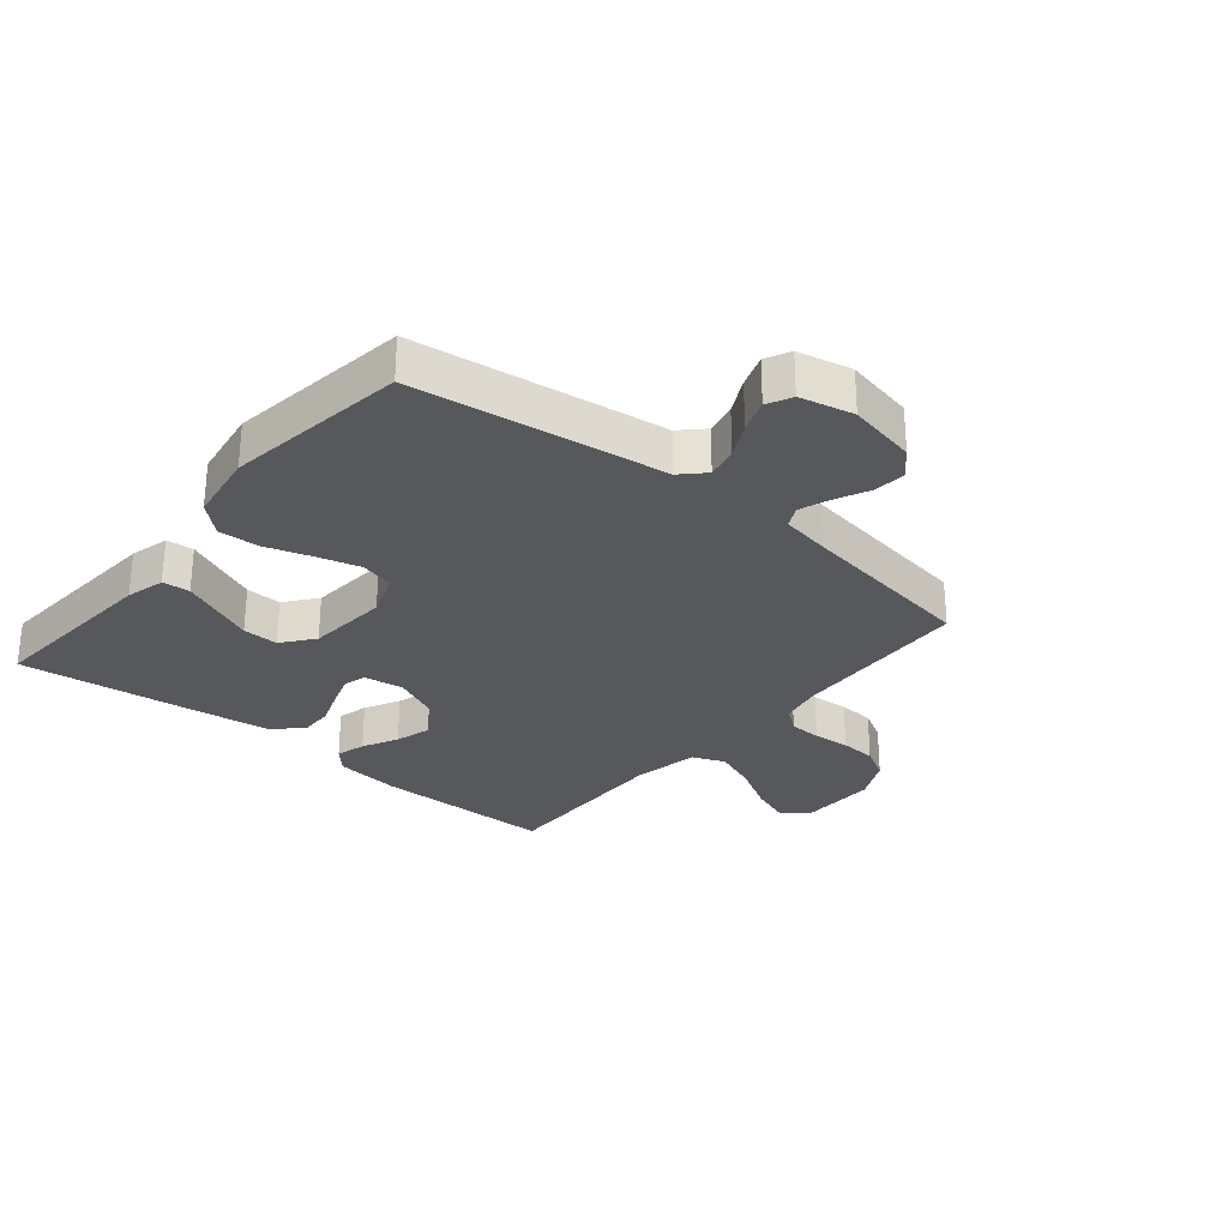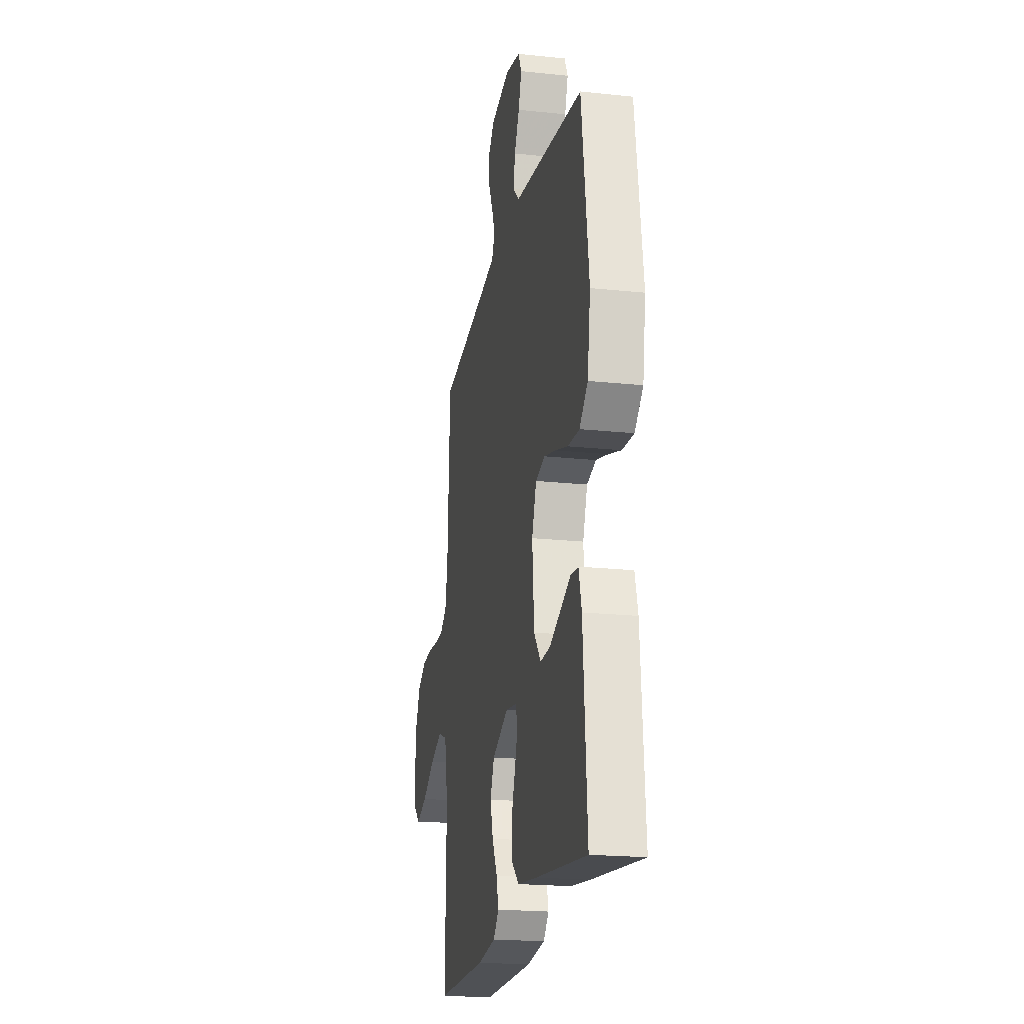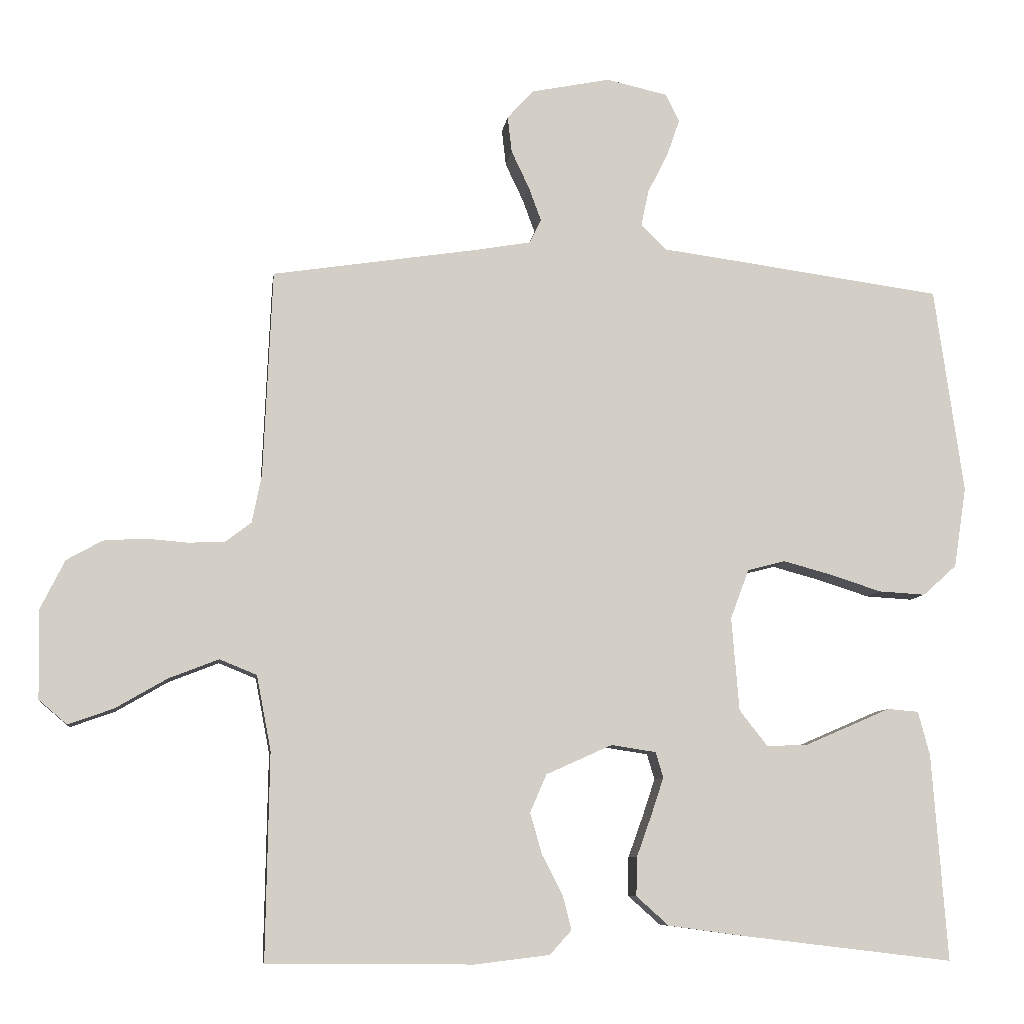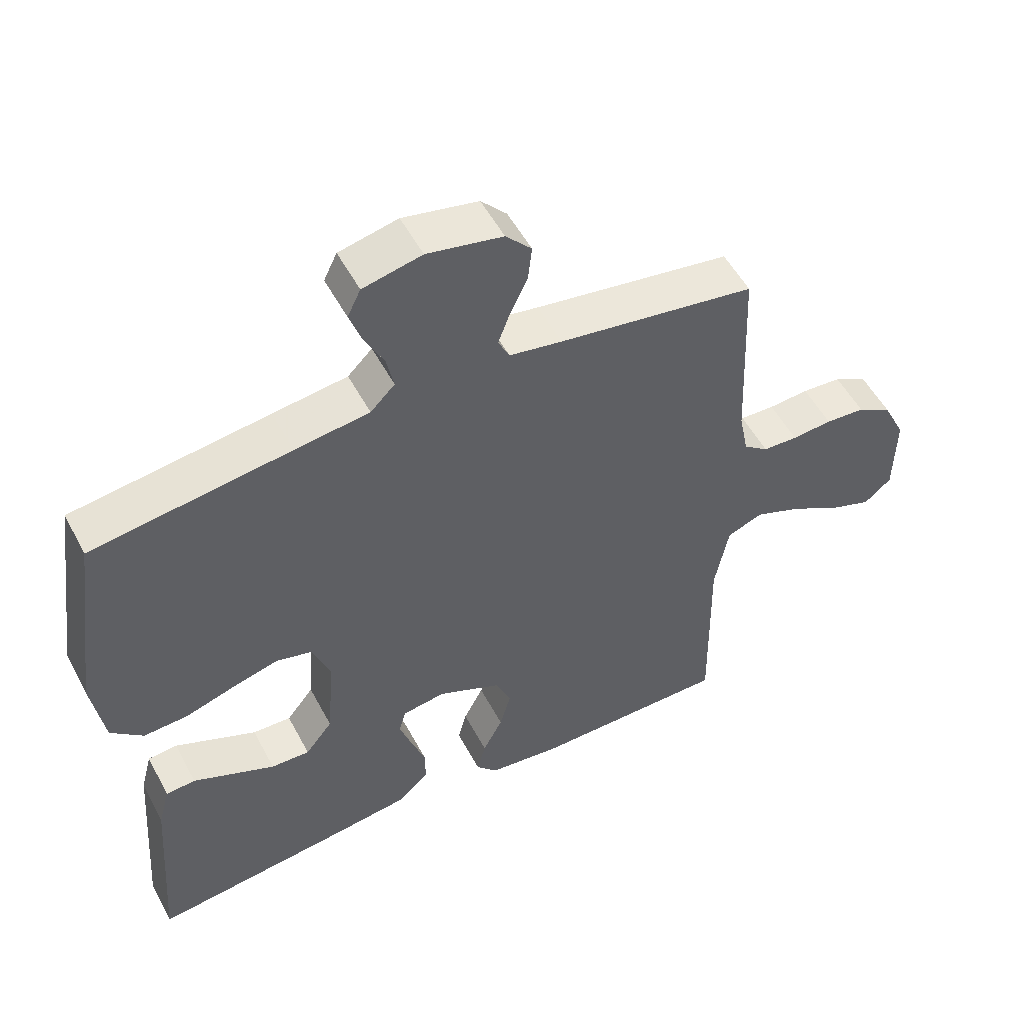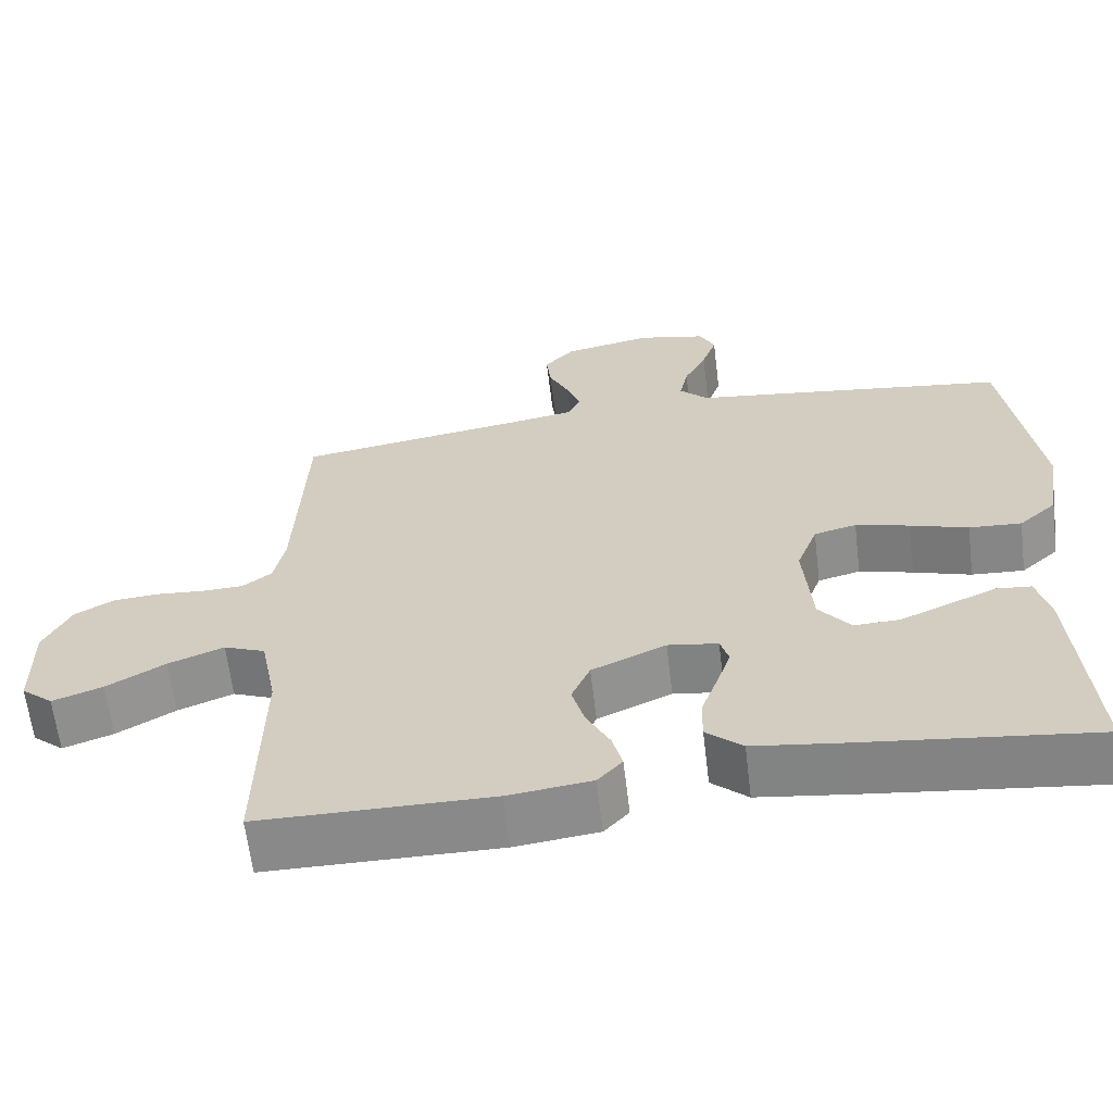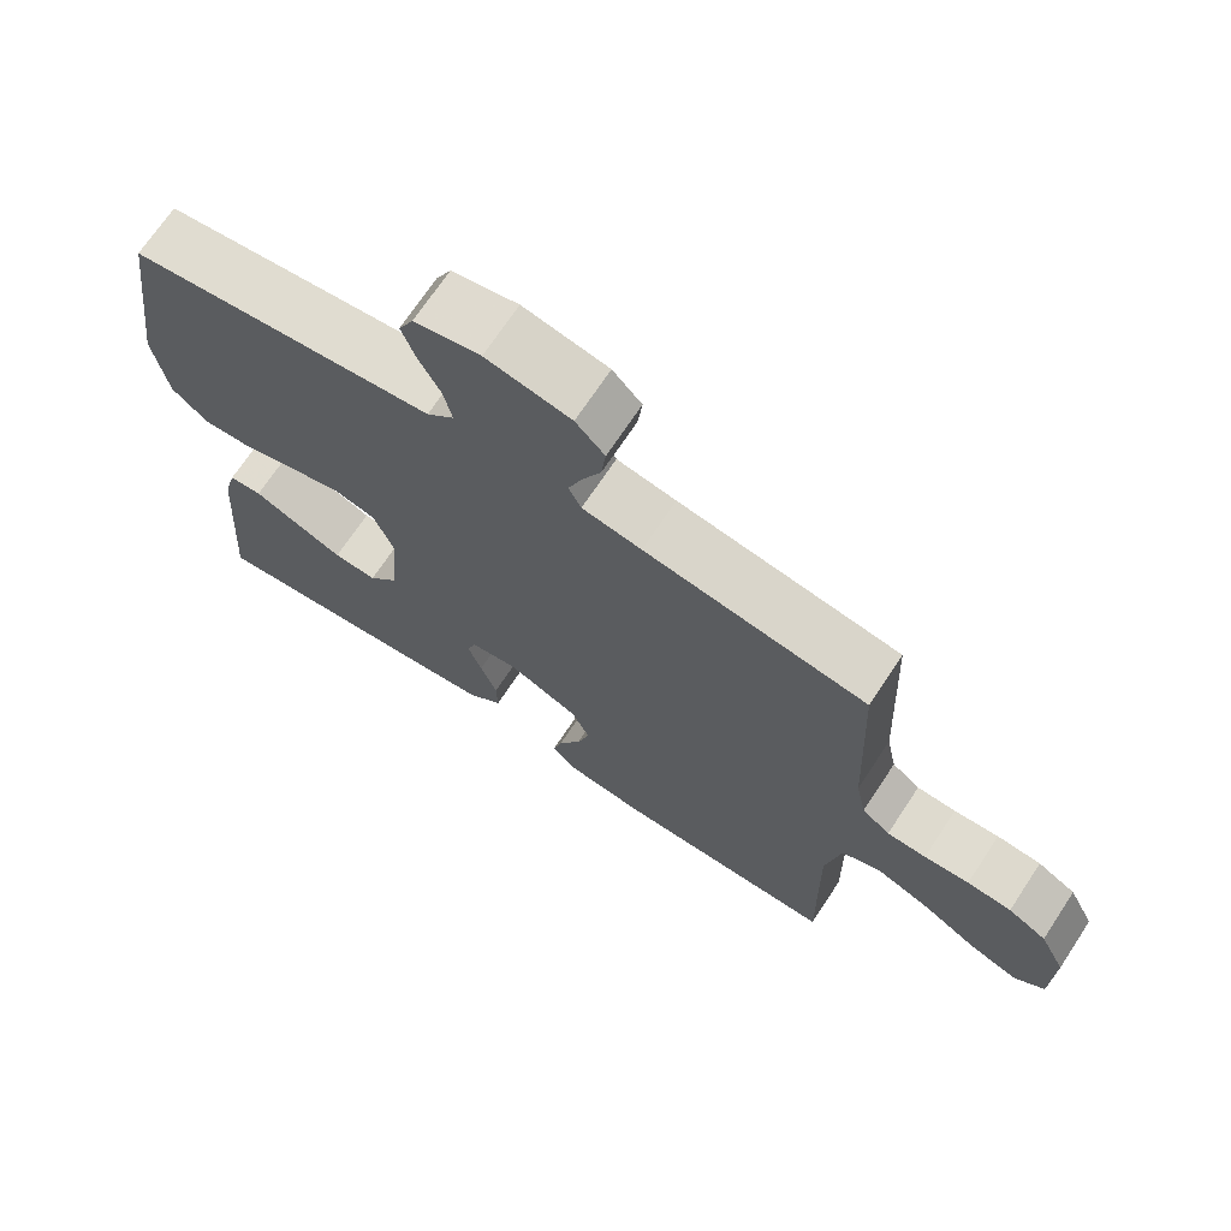
<metadata>
{"format":"obj","ext":"obj","renderer":"f3d","projection":"perspective","resolution":1024,"background":"white","views":[{"elev":-28.6,"azim":-39.7,"up":"+Y"},{"elev":-20.4,"azim":-101.0,"up":"+Z"},{"elev":-8.2,"azim":172.6,"up":"+Z"},{"elev":52.8,"azim":-27.5,"up":"+Z"},{"elev":-63.1,"azim":-173.1,"up":"+Z"},{"elev":70.4,"azim":33.5,"up":"+Z"}]}
</metadata>
<code>
v -0.5 0.07 -0.5
v -0.478 0.07 -0.2
v -0.461 0.07 -0.136
v -0.416 0.07 -0.132
v -0.356 0.07 -0.158
v -0.291 0.07 -0.186
v -0.232 0.07 -0.188
v -0.191 0.07 -0.136
v -0.18 0.07 0
v -0.207 0.07 0.072
v -0.262 0.07 0.086
v -0.332 0.07 0.067
v -0.407 0.07 0.043
v -0.475 0.07 0.039
v -0.524 0.07 0.083
v -0.542 0.07 0.2
v -0.5 0.07 0.5
v -0.2 0.07 0.541
v -0.087 0.07 0.556
v -0.05 0.07 0.593
v -0.061 0.07 0.645
v -0.09 0.07 0.702
v -0.109 0.07 0.756
v -0.089 0.07 0.797
v 0 0.07 0.817
v 0.114 0.07 0.794
v 0.153 0.07 0.752
v 0.147 0.07 0.699
v 0.121 0.07 0.644
v 0.103 0.07 0.595
v 0.12 0.07 0.56
v 0.2 0.07 0.546
v 0.5 0.07 0.5
v 0.513 0.07 0.2
v 0.527 0.07 0.13
v 0.565 0.07 0.101
v 0.618 0.07 0.099
v 0.679 0.07 0.104
v 0.739 0.07 0.1
v 0.791 0.07 0.071
v 0.826 0.07 0
v 0.824 0.07 -0.129
v 0.783 0.07 -0.164
v 0.718 0.07 -0.141
v 0.642 0.07 -0.097
v 0.57 0.07 -0.069
v 0.516 0.07 -0.091
v 0.495 0.07 -0.2
v 0.5 0.07 -0.5
v 0.2 0.07 -0.502
v 0.092 0.07 -0.489
v 0.06 0.07 -0.454
v 0.073 0.07 -0.404
v 0.103 0.07 -0.346
v 0.12 0.07 -0.286
v 0.096 0.07 -0.231
v 0 0.07 -0.188
v -0.065 0.07 -0.198
v -0.076 0.07 -0.235
v -0.058 0.07 -0.289
v -0.036 0.07 -0.35
v -0.035 0.07 -0.406
v -0.082 0.07 -0.448
v -0.2 0.07 -0.464
v -0.5 0 -0.5
v -0.478 0 -0.2
v -0.461 0 -0.136
v -0.416 0 -0.132
v -0.356 0 -0.158
v -0.291 0 -0.186
v -0.232 0 -0.188
v -0.191 0 -0.136
v -0.18 0 0
v -0.207 0 0.072
v -0.262 0 0.086
v -0.332 0 0.067
v -0.407 0 0.043
v -0.475 0 0.039
v -0.524 0 0.083
v -0.542 0 0.2
v -0.5 0 0.5
v -0.2 0 0.541
v -0.087 0 0.556
v -0.05 0 0.593
v -0.061 0 0.645
v -0.09 0 0.702
v -0.109 0 0.756
v -0.089 0 0.797
v 0 0 0.817
v 0.114 0 0.794
v 0.153 0 0.752
v 0.147 0 0.699
v 0.121 0 0.644
v 0.103 0 0.595
v 0.12 0 0.56
v 0.2 0 0.546
v 0.5 0 0.5
v 0.513 0 0.2
v 0.527 0 0.13
v 0.565 0 0.101
v 0.618 0 0.099
v 0.679 0 0.104
v 0.739 0 0.1
v 0.791 0 0.071
v 0.826 0 0
v 0.824 0 -0.129
v 0.783 0 -0.164
v 0.718 0 -0.141
v 0.642 0 -0.097
v 0.57 0 -0.069
v 0.516 0 -0.091
v 0.495 0 -0.2
v 0.5 0 -0.5
v 0.2 0 -0.502
v 0.092 0 -0.489
v 0.06 0 -0.454
v 0.073 0 -0.404
v 0.103 0 -0.346
v 0.12 0 -0.286
v 0.096 0 -0.231
v 0 0 -0.188
v -0.065 0 -0.198
v -0.076 0 -0.235
v -0.058 0 -0.289
v -0.036 0 -0.35
v -0.035 0 -0.406
v -0.082 0 -0.448
v -0.2 0 -0.464
f 60 61 62 63
f 59 60 63 64
f 58 59 64 1
f 51 52 53 54
f 51 54 55
f 48 49 50 51
f 47 48 51 55
f 42 43 44 45
f 42 45 46
f 41 42 46
f 40 41 46
f 37 38 39 40
f 36 37 40 46
f 35 36 46 47
f 32 33 34
f 31 32 34 35
f 26 27 28 29
f 26 29 30
f 25 26 30
f 24 25 30
f 21 22 23 24
f 20 21 24 30
f 19 20 30 31
f 12 13 14 15
f 11 12 15 16
f 10 11 16 17
f 2 3 4 5
f 2 5 6
f 58 1 2 6
f 35 47 55 56
f 35 56 57
f 10 17 18 19
f 9 10 19 31
f 8 9 31 35
f 58 6 7
f 35 57 58
f 7 8 35 58
f 127 126 125 124
f 128 127 124 123
f 65 128 123 122
f 118 117 116 115
f 119 118 115
f 115 114 113 112
f 119 115 112 111
f 109 108 107 106
f 110 109 106
f 110 106 105
f 110 105 104
f 104 103 102 101
f 110 104 101 100
f 111 110 100 99
f 98 97 96
f 99 98 96 95
f 93 92 91 90
f 94 93 90
f 94 90 89
f 94 89 88
f 88 87 86 85
f 94 88 85 84
f 95 94 84 83
f 79 78 77 76
f 80 79 76 75
f 81 80 75 74
f 69 68 67 66
f 70 69 66
f 70 66 65 122
f 120 119 111 99
f 121 120 99
f 83 82 81 74
f 95 83 74 73
f 99 95 73 72
f 71 70 122
f 122 121 99
f 122 99 72 71
f 1 65 66 2
f 2 66 67 3
f 3 67 68 4
f 4 68 69 5
f 5 69 70 6
f 6 70 71 7
f 7 71 72 8
f 8 72 73 9
f 9 73 74 10
f 10 74 75 11
f 11 75 76 12
f 12 76 77 13
f 13 77 78 14
f 14 78 79 15
f 15 79 80 16
f 16 80 81 17
f 17 81 82 18
f 18 82 83 19
f 19 83 84 20
f 20 84 85 21
f 21 85 86 22
f 22 86 87 23
f 23 87 88 24
f 24 88 89 25
f 25 89 90 26
f 26 90 91 27
f 27 91 92 28
f 28 92 93 29
f 29 93 94 30
f 30 94 95 31
f 31 95 96 32
f 32 96 97 33
f 33 97 98 34
f 34 98 99 35
f 35 99 100 36
f 36 100 101 37
f 37 101 102 38
f 38 102 103 39
f 39 103 104 40
f 40 104 105 41
f 41 105 106 42
f 42 106 107 43
f 43 107 108 44
f 44 108 109 45
f 45 109 110 46
f 46 110 111 47
f 47 111 112 48
f 48 112 113 49
f 49 113 114 50
f 50 114 115 51
f 51 115 116 52
f 52 116 117 53
f 53 117 118 54
f 54 118 119 55
f 55 119 120 56
f 56 120 121 57
f 57 121 122 58
f 58 122 123 59
f 59 123 124 60
f 60 124 125 61
f 61 125 126 62
f 62 126 127 63
f 63 127 128 64
f 64 128 65 1

</code>
